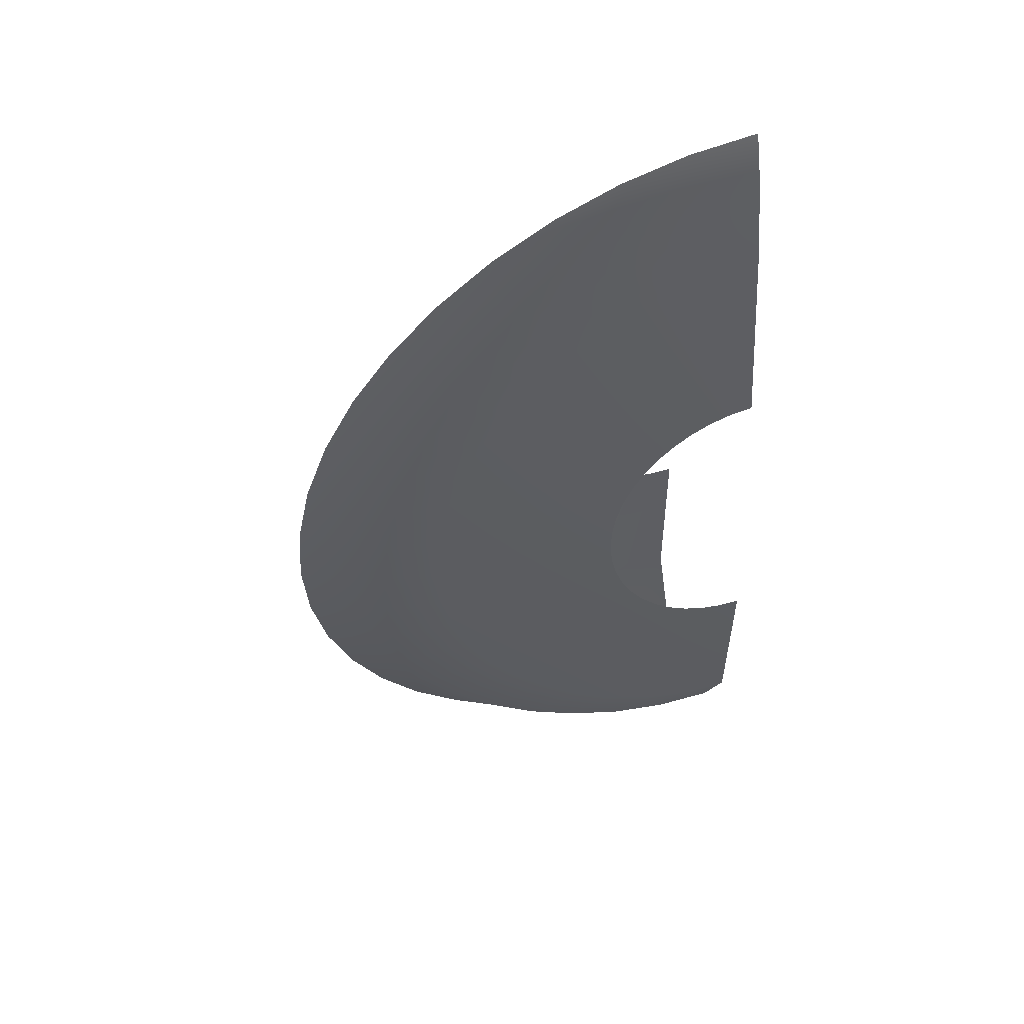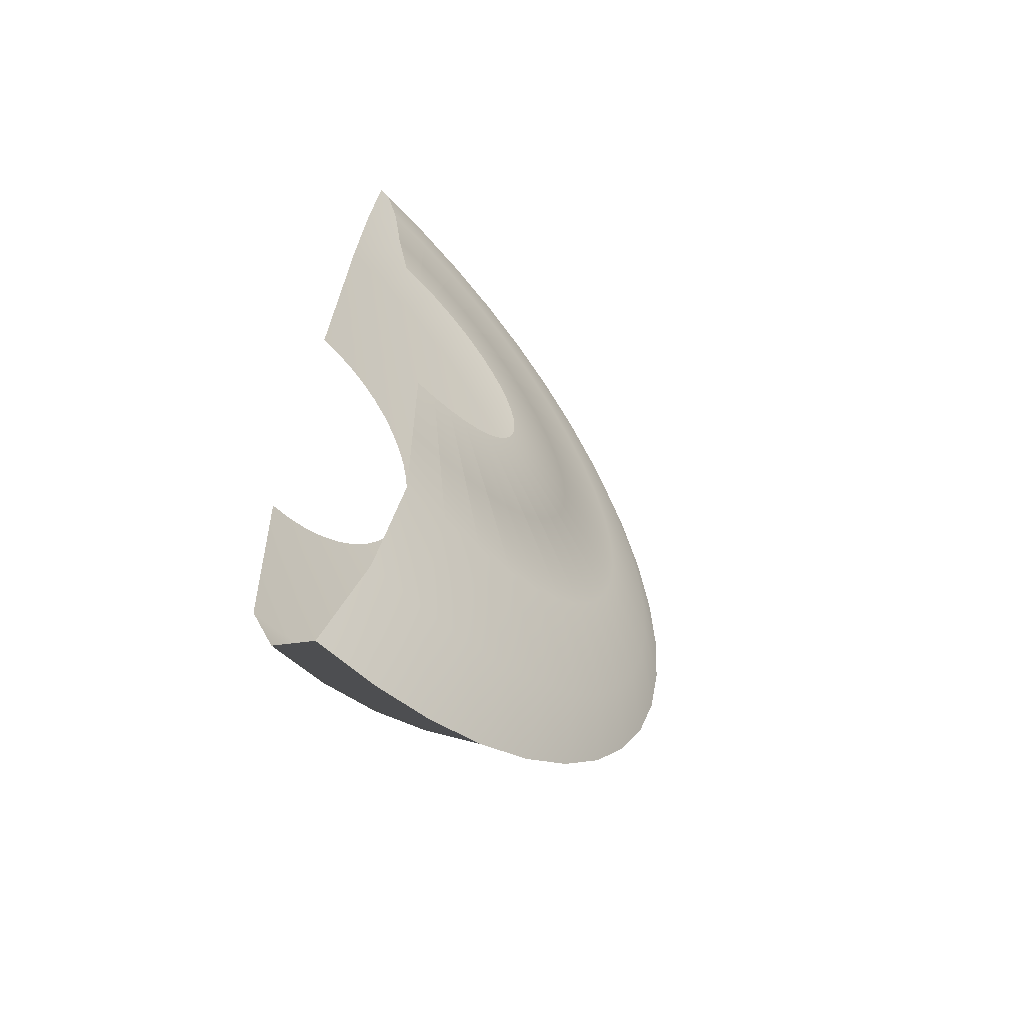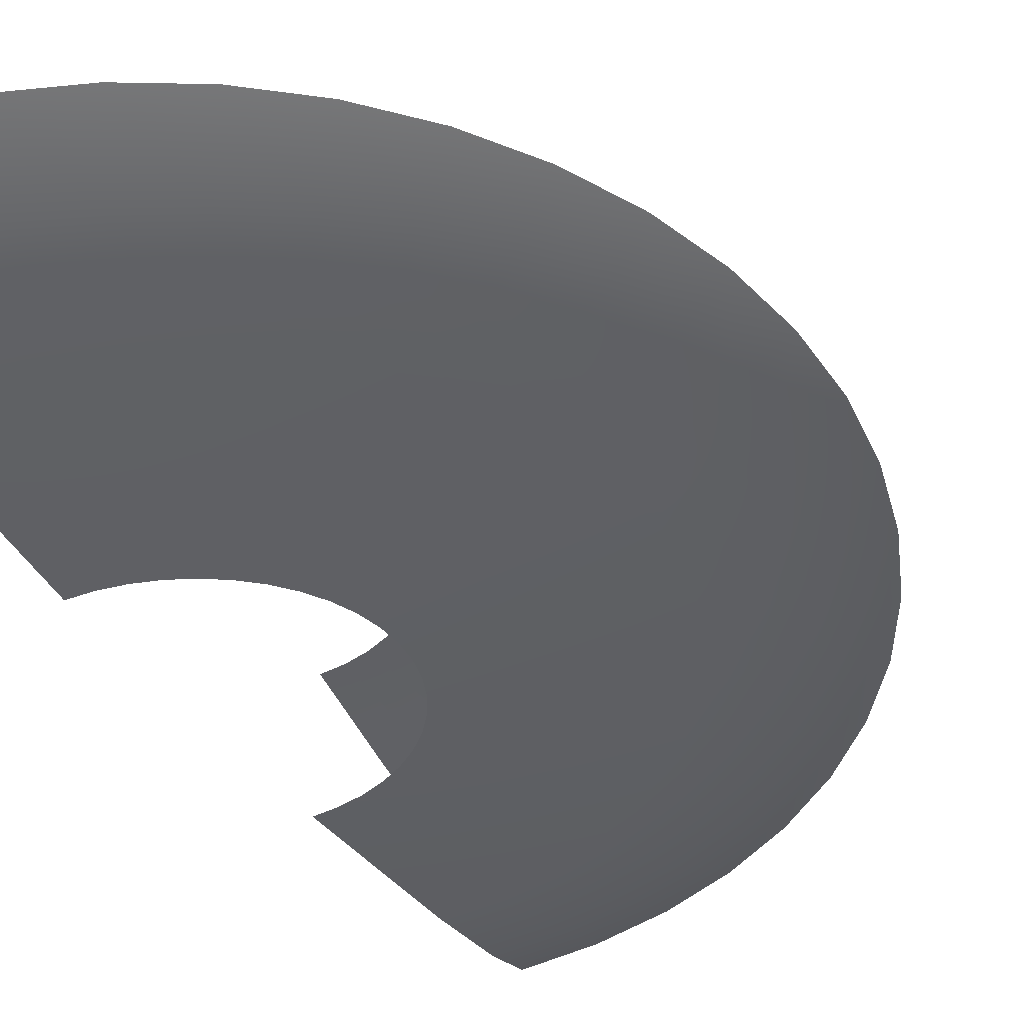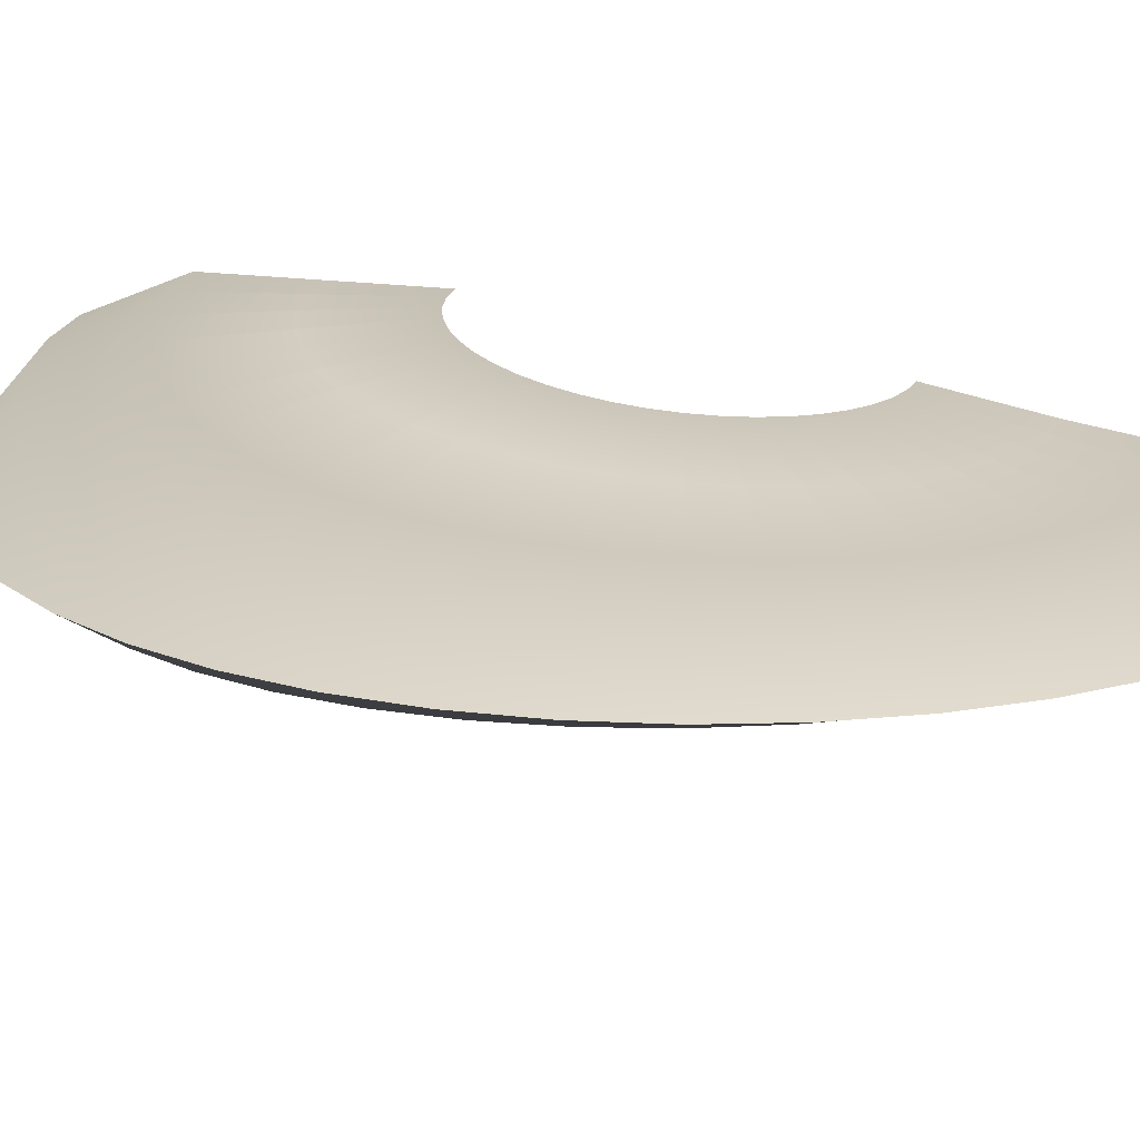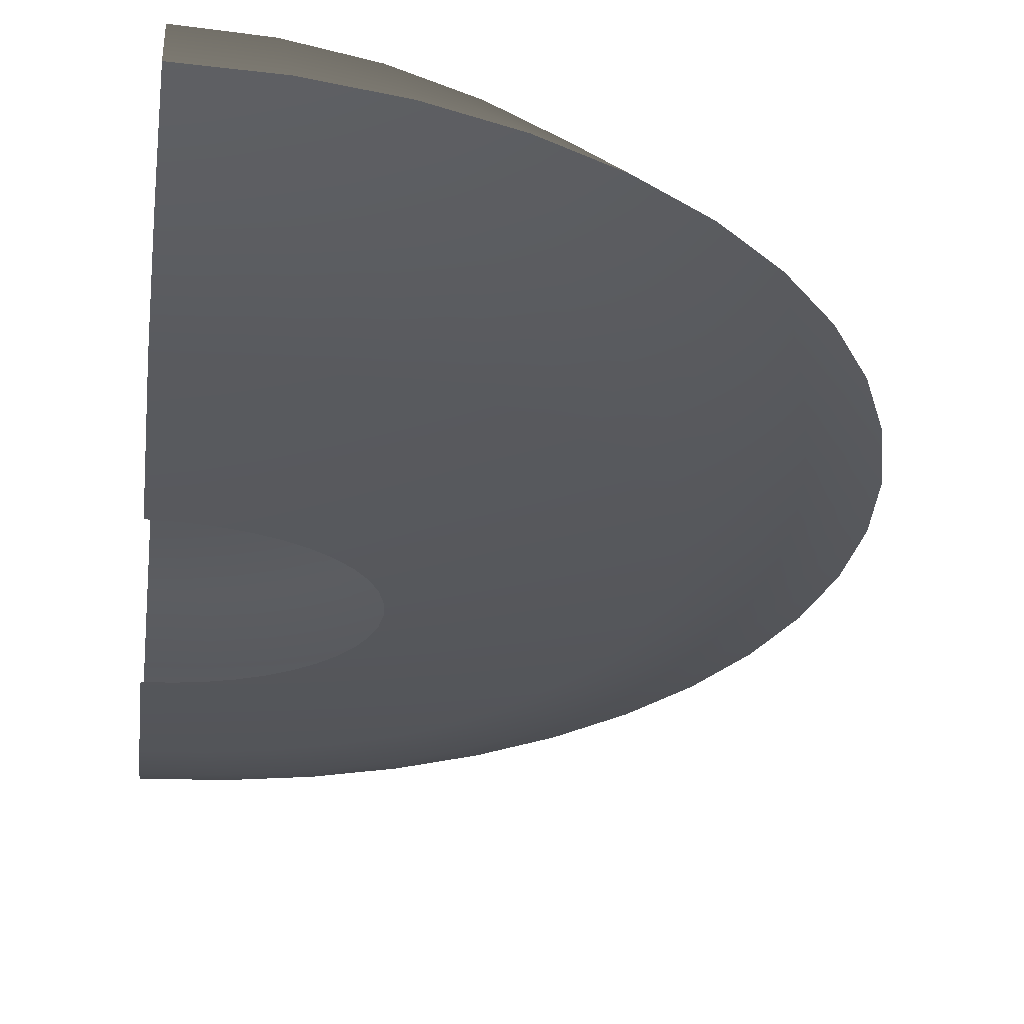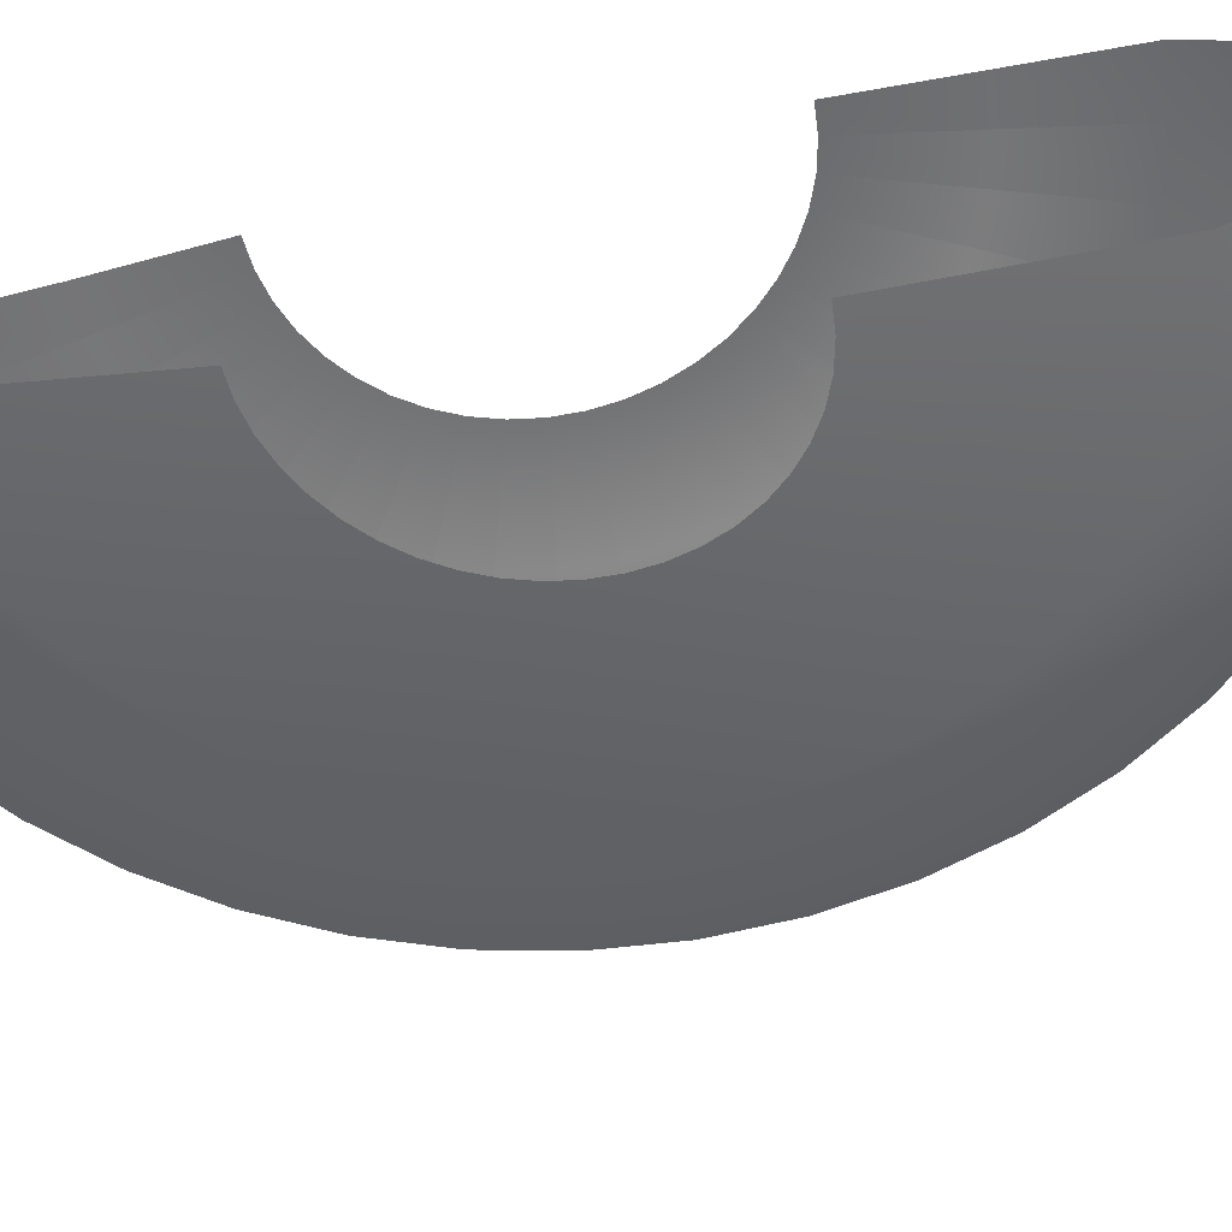
<metadata>
{"format":"obj","ext":"obj","renderer":"f3d","projection":"perspective","resolution":1024,"background":"white","views":[{"elev":54.2,"azim":-19.9,"up":"+Z"},{"elev":-57.8,"azim":133.1,"up":"+Z"},{"elev":-42.3,"azim":-152.6,"up":"+Y"},{"elev":19.0,"azim":-72.3,"up":"+Y"},{"elev":-27.9,"azim":173.4,"up":"+Y"},{"elev":-54.0,"azim":101.4,"up":"+Y"}]}
</metadata>
<code>
g eff_cmn_slash_07
v -0.001174 0.5325 2.743
v -0.2458 0.7163 1.694
v -0.00235 0.7147 1.711
v -0.3915 0.5342 2.715
v 1.902e-06 0.3859 3.775
v -0.5372 0.3873 3.737
v 2.115e-06 0.1859 4.712
v -0.6705 0.1865 4.664
v 1.948e-06 -7.645e-07 5.268
v -0.7496 -7.599e-07 5.214
v -1.327 0.1882 4.521
v -1.484 -7.463e-07 5.054
v -1.064 0.3915 3.622
v -1.957 0.1913 4.286
v -2.188 -7.238e-07 4.791
v -0.774 0.5392 2.632
v -0.3915 0.5342 2.715
v -0.4844 0.7209 1.642
v -0.2458 0.7163 1.694
v -1.568 0.3986 3.434
v -2.547 0.1957 3.964
v -2.848 -6.928e-07 4.431
v -1.141 0.5474 2.495
v -0.774 0.5392 2.632
v -0.7131 0.7286 1.556
v -0.4844 0.7209 1.642
v -2.041 0.4086 3.176
v -3.085 0.2016 3.561
v -3.449 -6.535e-07 3.981
v -1.484 0.5595 2.308
v -1.141 0.5474 2.495
v -0.9274 0.7393 1.439
v -0.7131 0.7286 1.556
v -2.472 0.4217 2.853
v -3.561 0.2092 3.085
v -3.981 -6.06e-07 3.449
v -1.797 0.5748 2.073
v -1.484 0.5595 2.308
v -1.123 0.7529 1.293
v -0.9274 0.7393 1.439
v -2.853 0.4382 2.472
v -3.964 0.2186 2.547
v -4.431 -5.5e-07 2.848
v -2.074 0.5937 1.796
v -1.797 0.5748 2.073
v -1.295 0.7694 1.12
v -1.123 0.7529 1.293
v -3.176 0.4582 2.041
v -4.286 0.23 1.957
v -4.791 -4.847e-07 2.188
v -2.309 0.616 1.483
v -2.074 0.5937 1.796
v -1.442 0.7886 0.925
v -1.295 0.7694 1.12
v -3.434 0.4817 1.568
v -4.521 0.2436 1.327
v -5.054 -4.091e-07 1.484
v -2.496 0.6419 1.139
v -2.309 0.616 1.483
v -1.559 0.8104 0.7107
v -1.442 0.7886 0.925
v -3.622 0.509 1.064
v -4.664 0.2594 0.6705
v -5.214 -3.216e-07 0.7496
v -2.633 0.671 0.7728
v -2.496 0.6419 1.139
v -1.644 0.8344 0.482
v -1.559 0.8104 0.7107
v -3.737 0.5399 0.5372
v -4.712 0.2774 6.819e-08
v -5.268 -2.207e-07 1.513e-07
v -2.716 0.7029 0.3904
v -2.633 0.671 0.7728
v -1.696 0.8604 0.2435
v -1.644 0.8344 0.482
v -3.775 0.5743 3.81e-08
v -4.664 0.2977 -0.6705
v -5.214 -1.048e-07 -0.7496
v -2.744 0.7383 5.134e-08
v -2.716 0.7029 0.3904
v -1.713 0.888 6.458e-08
v -1.696 0.8604 0.2435
v -3.737 0.6118 -0.5372
v -4.521 0.3197 -1.327
v -5.054 2.661e-08 -1.484
v -2.716 0.7754 -0.3904
v -2.744 0.7383 5.134e-08
v -1.696 0.9166 -0.2435
v -1.713 0.888 6.458e-08
v -3.622 0.6518 -1.064
v -4.286 0.3432 -1.957
v -4.791 1.729e-07 -2.188
v -2.633 0.8141 -0.7728
v -2.716 0.7754 -0.3904
v -1.644 0.9456 -0.482
v -1.696 0.9166 -0.2435
v -3.434 0.6933 -1.568
v -3.964 0.3759 -2.547
v -4.431 3.329e-07 -2.848
v -2.496 0.8534 -1.139
v -2.633 0.8141 -0.7728
v -1.559 0.9745 -0.7107
v -1.644 0.9456 -0.482
v -3.176 0.7353 -2.041
v -3.561 0.417 -3.085
v -3.981 5.181e-07 -3.449
v -2.309 0.8922 -1.483
v -2.496 0.8534 -1.139
v -1.442 1.002 -0.925
v -1.559 0.9745 -0.7107
v -2.853 0.7909 -2.472
v -3.085 0.4688 -3.561
v -3.449 7.352e-07 -3.981
v -2.074 0.9295 -1.796
v -2.309 0.8922 -1.483
v -1.295 1.029 -1.12
v -1.442 1.002 -0.925
v -2.472 0.8554 -2.853
v -2.547 0.5251 -3.964
v -2.848 9.816e-07 -4.431
v -1.797 0.9639 -2.073
v -2.074 0.9295 -1.796
v -1.123 1.053 -1.293
v -1.295 1.029 -1.12
v -2.041 0.9151 -3.176
v -1.957 0.5785 -4.286
v -2.188 1.238e-06 -4.791
v -1.484 1.001 -2.308
v -1.797 0.9639 -2.073
v -0.9274 1.073 -1.439
v -1.123 1.053 -1.293
v -1.568 0.9797 -3.434
v -1.327 0.6301 -4.521
v -1.484 1.47e-06 -5.054
v -1.141 1.041 -2.495
v -1.484 1.001 -2.308
v -0.7131 1.09 -1.556
v -0.9274 1.073 -1.439
v -1.064 1.035 -3.622
v -0.6705 0.6641 -4.664
v -0.7496 1.635e-06 -5.214
v -0.774 1.072 -2.632
v -1.141 1.041 -2.495
v -0.4844 1.103 -1.642
v -0.7131 1.09 -1.556
v -0.5372 1.071 -3.737
v -8.427e-07 0.676 -4.712
v -1.359e-06 1.829e-06 -5.268
v -5.57e-07 1.083 -3.775
v -0.001176 1.098 -2.743
v -0.3915 1.092 -2.715
v -0.3915 1.092 -2.715
v -0.002351 1.113 -1.711
v -0.2458 1.111 -1.694
v -0.774 1.072 -2.632
v -0.4844 1.103 -1.642
v -0.2458 -1.111 -1.694
v -0.002351 -1.113 -1.711
v -5.57e-07 -1.083 -3.775
v -0.5372 -1.071 -3.737
v -0.4844 -1.103 -1.642
v -8.427e-07 -0.676 -4.712
v -1.064 -1.035 -3.622
v -0.7131 -1.09 -1.556
v -0.6705 -0.6641 -4.664
v -1.359e-06 1.829e-06 -5.268
v -0.7496 1.635e-06 -5.214
v -1.327 -0.6301 -4.521
v -1.484 1.47e-06 -5.054
v -1.568 -0.9797 -3.434
v -0.9274 -1.073 -1.439
v -1.957 -0.5785 -4.286
v -2.188 1.238e-06 -4.791
v -2.041 -0.9089 -3.176
v -1.123 -1.053 -1.293
v -2.547 -0.5251 -3.964
v -2.848 9.816e-07 -4.431
v -2.472 -0.8286 -2.853
v -1.295 -1.029 -1.12
v -3.085 -0.4688 -3.561
v -3.449 7.352e-07 -3.981
v -2.853 -0.7763 -2.472
v -1.442 -1.002 -0.925
v -3.561 -0.4116 -3.085
v -3.981 5.181e-07 -3.449
v -3.176 -0.7353 -2.041
v -1.559 -0.9745 -0.7107
v -3.964 -0.3688 -2.547
v -4.431 3.329e-07 -2.848
v -3.434 -0.6933 -1.568
v -1.644 -0.9456 -0.482
v -4.286 -0.3432 -1.957
v -4.791 1.729e-07 -2.188
v -3.622 -0.6518 -1.064
v -1.696 -0.9166 -0.2435
v -4.521 -0.3197 -1.327
v -5.054 2.661e-08 -1.484
v -3.737 -0.6118 -0.5372
v -1.713 -0.888 2.634e-08
v -4.664 -0.2977 -0.6705
v -5.214 -1.048e-07 -0.7496
v -3.775 -0.5743 -1.815e-08
v -1.696 -0.8604 0.2435
v -4.712 -0.2774 3.309e-08
v -5.268 -2.207e-07 1.513e-07
v -3.737 -0.5399 0.5372
v -1.644 -0.8344 0.482
v -4.664 -0.2594 0.6705
v -5.214 -3.216e-07 0.7496
v -3.622 -0.509 1.064
v -1.559 -0.8104 0.7107
v -4.521 -0.2436 1.327
v -5.054 -4.091e-07 1.484
v -3.434 -0.4817 1.568
v -1.442 -0.7886 0.925
v -4.286 -0.23 1.957
v -4.791 -4.847e-07 2.188
v -3.176 -0.4582 2.041
v -1.295 -0.7694 1.12
v -3.964 -0.2186 2.547
v -4.431 -5.5e-07 2.848
v -2.853 -0.4382 2.472
v -1.123 -0.7529 1.293
v -3.561 -0.2092 3.085
v -3.981 -6.06e-07 3.449
v -2.472 -0.4217 2.853
v -0.9274 -0.7393 1.439
v -3.085 -0.2016 3.561
v -3.449 -6.535e-07 3.981
v -2.041 -0.4086 3.176
v -0.7131 -0.7286 1.556
v -2.547 -0.1957 3.964
v -2.848 -6.928e-07 4.431
v -1.568 -0.3986 3.434
v -0.4844 -0.7209 1.642
v -1.957 -0.1913 4.286
v -2.188 -7.238e-07 4.791
v -1.064 -0.3915 3.622
v -0.2458 -0.7163 1.694
v -1.327 -0.1882 4.521
v -1.484 -7.463e-07 5.054
v -0.5372 -0.3873 3.737
v -0.00235 -0.7147 1.711
v 1.813e-06 -0.3859 3.775
v -0.6705 -0.1865 4.664
v -0.7496 -7.599e-07 5.214
v 2.115e-06 -0.1859 4.712
v 1.948e-06 -7.645e-07 5.268
g eff_cmn_slash_07_0
f 3 2 1
f 2 4 1
f 1 4 5
f 4 6 5
f 5 6 7
f 6 8 7
f 7 8 9
f 8 10 9
f 8 11 10
f 11 12 10
f 6 13 8
f 13 11 8
f 11 14 12
f 14 15 12
f 16 13 6
f 17 16 6
f 18 16 17
f 19 18 17
f 13 20 11
f 20 14 11
f 14 21 15
f 21 22 15
f 23 20 13
f 24 23 13
f 25 23 24
f 26 25 24
f 20 27 14
f 27 21 14
f 21 28 22
f 28 29 22
f 30 27 20
f 31 30 20
f 32 30 31
f 33 32 31
f 27 34 21
f 34 28 21
f 28 35 29
f 35 36 29
f 37 34 27
f 38 37 27
f 39 37 38
f 40 39 38
f 34 41 28
f 41 35 28
f 35 42 36
f 42 43 36
f 44 41 34
f 45 44 34
f 46 44 45
f 47 46 45
f 41 48 35
f 48 42 35
f 42 49 43
f 49 50 43
f 51 48 41
f 52 51 41
f 53 51 52
f 54 53 52
f 48 55 42
f 55 49 42
f 49 56 50
f 56 57 50
f 58 55 48
f 59 58 48
f 60 58 59
f 61 60 59
f 55 62 49
f 62 56 49
f 56 63 57
f 63 64 57
f 65 62 55
f 66 65 55
f 67 65 66
f 68 67 66
f 62 69 56
f 69 63 56
f 63 70 64
f 70 71 64
f 72 69 62
f 73 72 62
f 74 72 73
f 75 74 73
f 69 76 63
f 76 70 63
f 70 77 71
f 77 78 71
f 79 76 69
f 80 79 69
f 81 79 80
f 82 81 80
f 76 83 70
f 83 77 70
f 77 84 78
f 84 85 78
f 86 83 76
f 87 86 76
f 88 86 87
f 89 88 87
f 83 90 77
f 90 84 77
f 84 91 85
f 91 92 85
f 93 90 83
f 94 93 83
f 95 93 94
f 96 95 94
f 90 97 84
f 97 91 84
f 91 98 92
f 98 99 92
f 100 97 90
f 101 100 90
f 102 100 101
f 103 102 101
f 97 104 91
f 104 98 91
f 98 105 99
f 105 106 99
f 107 104 97
f 108 107 97
f 109 107 108
f 110 109 108
f 104 111 98
f 111 105 98
f 105 112 106
f 112 113 106
f 114 111 104
f 115 114 104
f 116 114 115
f 117 116 115
f 111 118 105
f 118 112 105
f 112 119 113
f 119 120 113
f 121 118 111
f 122 121 111
f 123 121 122
f 124 123 122
f 118 125 112
f 125 119 112
f 119 126 120
f 126 127 120
f 128 125 118
f 129 128 118
f 130 128 129
f 131 130 129
f 125 132 119
f 132 126 119
f 126 133 127
f 133 134 127
f 135 132 125
f 136 135 125
f 137 135 136
f 138 137 136
f 132 139 126
f 139 133 126
f 133 140 134
f 140 141 134
f 142 139 132
f 143 142 132
f 144 142 143
f 145 144 143
f 139 146 133
f 146 140 133
f 140 147 141
f 147 148 141
f 149 147 140
f 146 149 140
f 150 149 146
f 151 146 139
f 152 150 146
f 153 150 152
f 154 153 152
f 155 151 139
f 154 151 155
f 156 154 155
f 159 158 157
f 160 159 157
f 160 157 161
f 162 159 160
f 163 160 161
f 163 161 164
f 165 162 160
f 165 160 163
f 166 162 165
f 167 166 165
f 167 165 168
f 168 165 163
f 169 167 168
f 170 163 164
f 168 163 170
f 170 164 171
f 169 168 172
f 172 168 170
f 173 169 172
f 174 170 171
f 172 170 174
f 174 171 175
f 173 172 176
f 176 172 174
f 177 173 176
f 178 174 175
f 176 174 178
f 178 175 179
f 177 176 180
f 180 176 178
f 181 177 180
f 182 178 179
f 180 178 182
f 182 179 183
f 181 180 184
f 184 180 182
f 185 181 184
f 186 182 183
f 184 182 186
f 186 183 187
f 185 184 188
f 188 184 186
f 189 185 188
f 190 186 187
f 188 186 190
f 190 187 191
f 189 188 192
f 192 188 190
f 193 189 192
f 194 190 191
f 192 190 194
f 194 191 195
f 193 192 196
f 196 192 194
f 197 193 196
f 198 194 195
f 196 194 198
f 198 195 199
f 197 196 200
f 200 196 198
f 201 197 200
f 202 198 199
f 200 198 202
f 202 199 203
f 201 200 204
f 204 200 202
f 205 201 204
f 206 202 203
f 204 202 206
f 206 203 207
f 205 204 208
f 208 204 206
f 209 205 208
f 210 206 207
f 208 206 210
f 210 207 211
f 209 208 212
f 212 208 210
f 213 209 212
f 214 210 211
f 212 210 214
f 214 211 215
f 213 212 216
f 216 212 214
f 217 213 216
f 218 214 215
f 216 214 218
f 218 215 219
f 217 216 220
f 220 216 218
f 221 217 220
f 222 218 219
f 220 218 222
f 222 219 223
f 221 220 224
f 224 220 222
f 225 221 224
f 226 222 223
f 224 222 226
f 226 223 227
f 225 224 228
f 228 224 226
f 229 225 228
f 230 226 227
f 228 226 230
f 230 227 231
f 229 228 232
f 232 228 230
f 233 229 232
f 234 230 231
f 232 230 234
f 234 231 235
f 233 232 236
f 236 232 234
f 237 233 236
f 238 234 235
f 236 234 238
f 238 235 239
f 237 236 240
f 240 236 238
f 241 237 240
f 242 238 239
f 240 238 242
f 242 239 243
f 244 242 243
f 241 240 245
f 245 240 242
f 245 242 244
f 246 241 245
f 247 245 244
f 246 245 247
f 248 246 247

</code>
